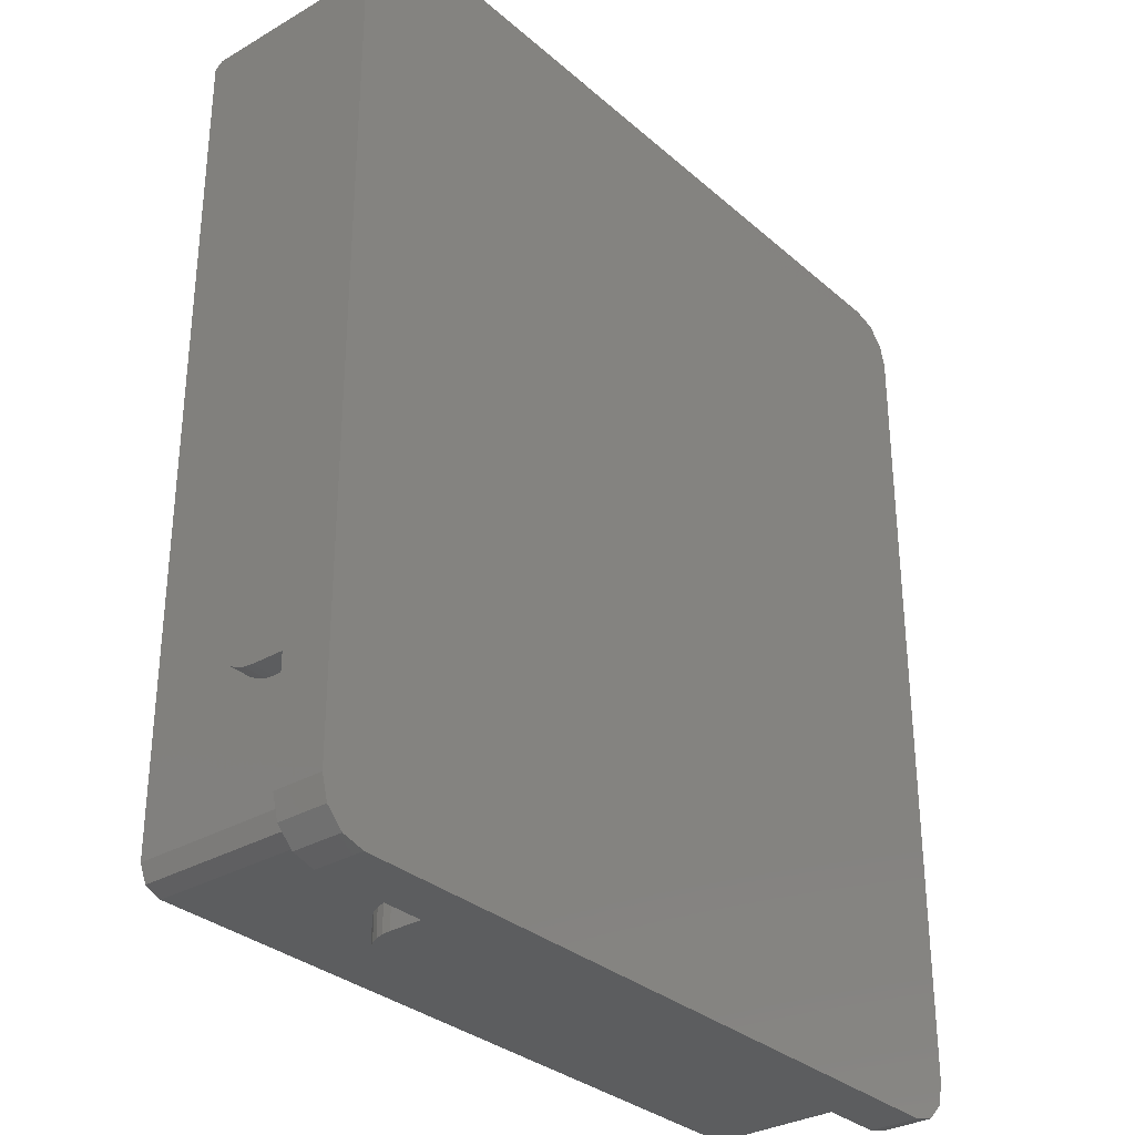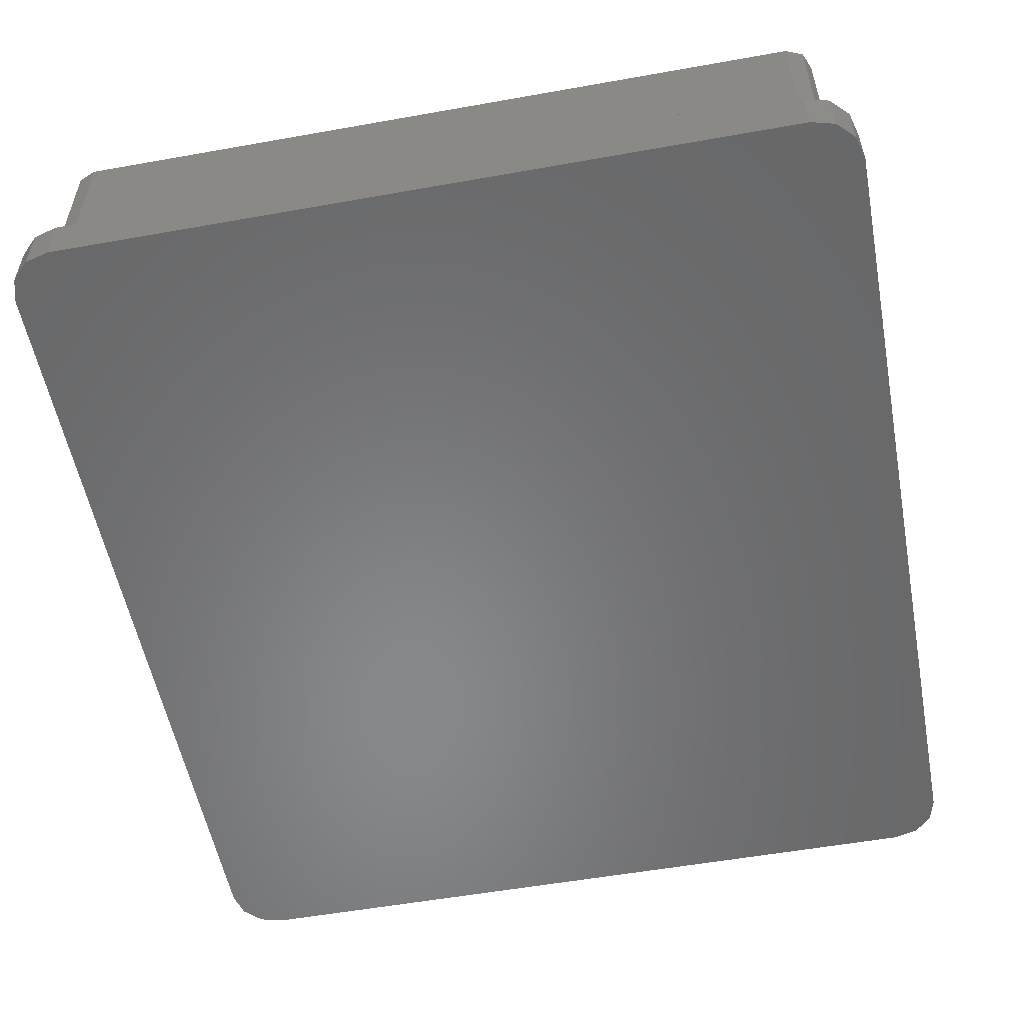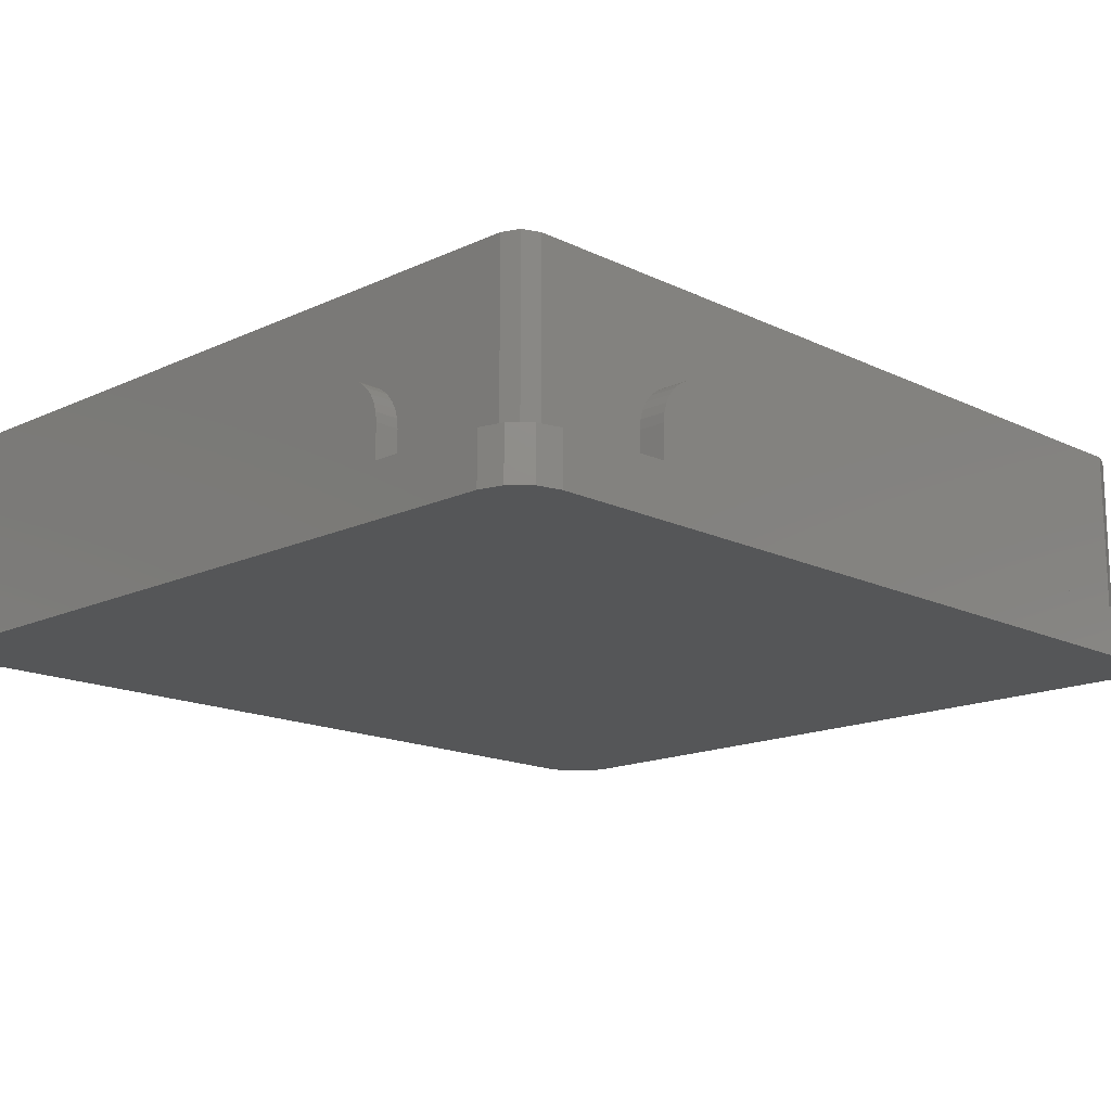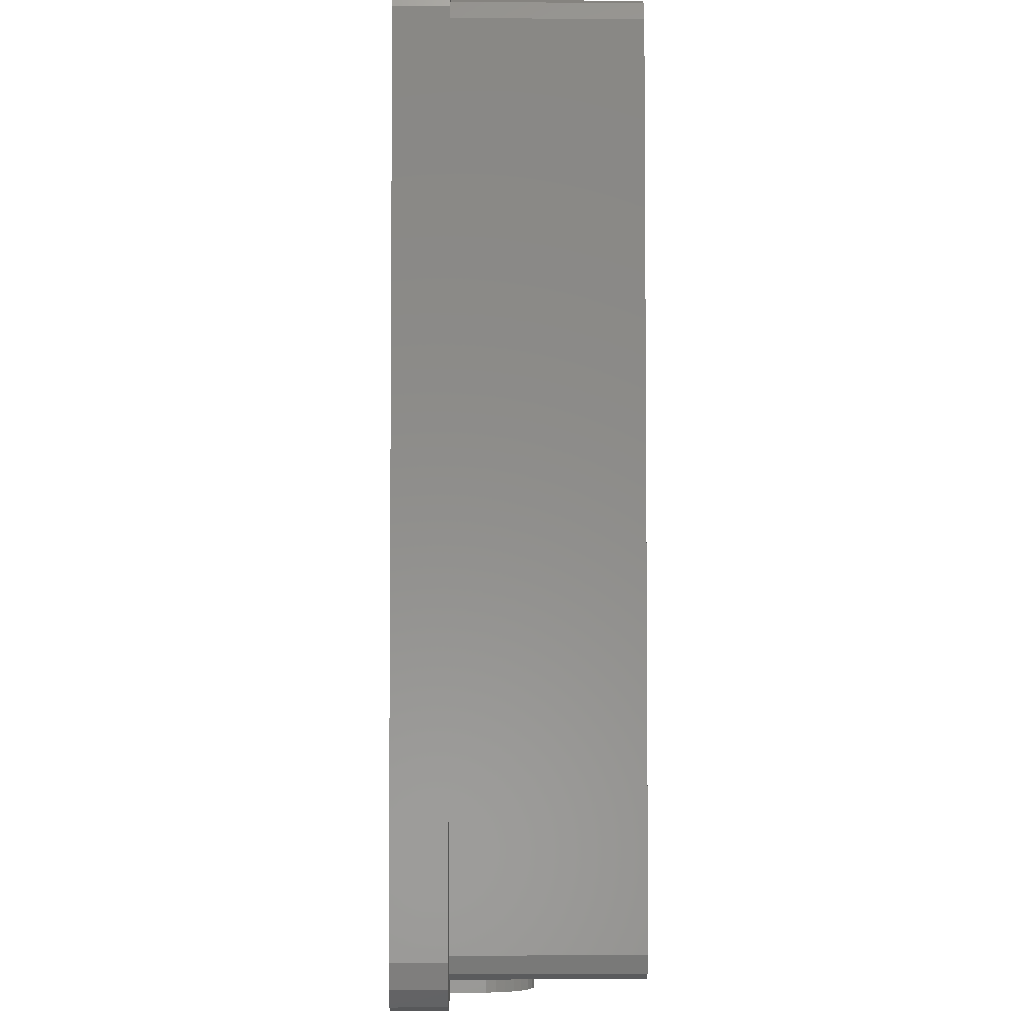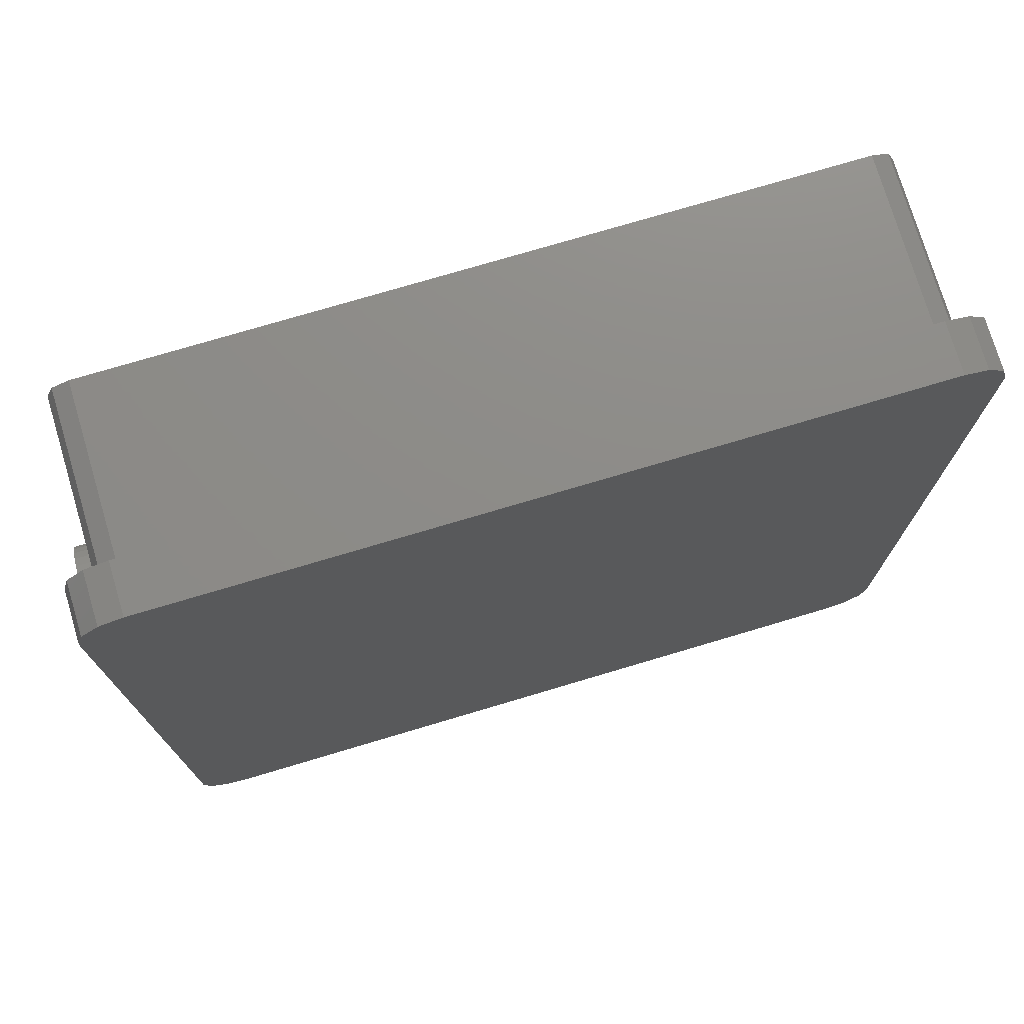
<metadata>
{"format":"stl","ext":"stl","renderer":"f3d","projection":"perspective","resolution":1024,"background":"white","views":[{"elev":-31.6,"azim":129.5,"up":"+Y"},{"elev":-54.7,"azim":-169.3,"up":"+Z"},{"elev":-15.6,"azim":-135.5,"up":"+Z"},{"elev":-4.1,"azim":-90.9,"up":"+Y"},{"elev":75.2,"azim":163.4,"up":"+Y"}]}
</metadata>
<code>
# stl→obj: 238 verts, 484 faces
v 0 46.34 8.25
v 1.7 12.93 8.25
v 1.7 46.34 8.25
v 0 12.93 8.25
v 12.93 1.7 8.25
v 40.42 0 8.25
v 40.42 1.7 8.25
v 12.93 0 8.25
v 40.42 59.17 8.25
v 40.31 57.67 8.25
v 40.42 57.67 8.25
v 39.76 57.67 8.25
v 13.59 57.67 8.25
v 12.93 59.17 8.25
v 13.04 57.67 8.25
v 12.93 57.67 8.25
v 51.75 46.34 8.25
v 53.25 12.93 8.25
v 53.25 46.34 8.25
v 51.75 12.93 8.25
v 1.7 55.97 3.25
v 2.139 57.03 14.3
v 2.139 57.03 3.25
v 1.7 55.97 14.3
v 3.2 57.47 3.25
v 3.2 57.47 14.3
v 51.11 57.03 3.25
v 50.05 57.47 14.3
v 51.11 57.03 14.3
v 50.05 57.47 3.25
v 1.7 10.65 3.25
v 1.7 3.2 3.25
v 1.7 10.65 5.35
v 1.7 48.62 5.35
v 1.7 48.62 3.25
v 1.7 48.56 5.935
v 1.7 48.39 6.498
v 1.7 48.11 7.017
v 1.7 47.74 7.471
v 1.7 47.28 7.844
v 1.7 46.76 8.122
v 1.7 10.71 5.935
v 1.7 10.88 6.498
v 1.7 3.2 14.3
v 1.7 11.16 7.017
v 1.7 11.53 7.471
v 1.7 11.98 7.844
v 1.7 12.5 8.122
v 51.55 55.97 14.3
v 51.55 55.97 3.25
v 3.2 1.7 14.3
v 50.05 1.7 14.3
v 12.5 1.7 8.122
v 11.98 1.7 7.844
v 11.53 1.7 7.471
v 11.16 1.7 7.017
v 10.88 1.7 6.498
v 3.2 1.7 3.25
v 10.71 1.7 5.935
v 10.65 1.7 5.35
v 10.65 1.7 3.25
v 40.85 1.7 8.122
v 41.37 1.7 7.844
v 41.82 1.7 7.471
v 42.19 1.7 7.017
v 42.47 1.7 6.498
v 50.05 1.7 3.25
v 42.64 1.7 5.935
v 42.7 1.7 5.35
v 42.7 1.7 3.25
v 51.11 2.139 14.3
v 51.11 2.139 3.25
v 51.55 3.2 3.25
v 51.55 3.2 14.3
v 2.139 2.139 3.25
v 2.139 2.139 14.3
v 10.65 59.17 3.25
v 10.65 57.67 3.25
v 3 59.17 3.25
v 1.5 58.76 3.25
v 0.4019 57.67 3.25
v 0 56.17 3.25
v 0 48.62 3.25
v 53.25 56.17 3.25
v 52.85 57.67 3.25
v 51.75 58.76 3.25
v 53.25 48.62 3.25
v 51.75 48.62 3.25
v 51.75 10.65 3.25
v 50.25 59.17 3.25
v 42.7 59.17 3.25
v 42.7 57.67 3.25
v 42.69 57.67 3.25
v 42.68 57.67 3.25
v 42.67 57.67 3.25
v 42.66 57.67 3.25
v 42.65 57.67 3.25
v 10.7 57.67 3.25
v 10.69 57.67 3.25
v 10.68 57.67 3.25
v 10.67 57.67 3.25
v 10.66 57.67 3.25
v 53.25 3 3.25
v 53.25 10.65 3.25
v 51.75 0.4019 3.25
v 52.85 1.5 3.25
v 50.25 0 3.25
v 42.7 0 3.25
v 0 10.65 3.25
v 0.4019 1.5 3.25
v 0 3 3.25
v 1.5 0.4019 3.25
v 10.65 0 3.25
v 3 0 3.25
v 10.88 0 6.498
v 11.16 0 7.017
v 42.7 0 5.35
v 41.82 0 7.471
v 42.19 0 7.017
v 11.98 0 7.844
v 11.53 0 7.471
v 42.47 0 6.498
v 40.85 0 8.122
v 41.37 0 7.844
v 42.64 0 5.935
v 10.65 0 5.35
v 10.71 0 5.935
v 3 0 0
v 50.25 0 0
v 12.5 0 8.122
v 42.64 57.67 5.935
v 42.7 59.17 5.35
v 42.64 59.17 5.935
v 42.7 57.67 5.35
v 42.47 57.67 6.498
v 10.65 57.67 5.35
v 10.71 59.17 5.935
v 10.65 59.17 5.35
v 10.71 57.67 5.935
v 41.37 59.17 7.844
v 41.82 57.67 7.471
v 41.82 59.17 7.471
v 41.37 57.67 7.844
v 40.85 57.67 8.122
v 40.85 59.17 8.122
v 11.16 57.67 7.017
v 11.53 59.17 7.471
v 11.16 59.17 7.017
v 11.53 57.67 7.471
v 10.88 57.67 6.498
v 11.98 57.67 7.844
v 12.5 57.67 8.122
v 42.19 57.67 7.017
v 42.47 59.17 6.498
v 42.19 59.17 7.017
v 10.88 59.17 6.498
v 11.98 59.17 7.844
v 12.5 59.17 8.122
v 0 10.88 6.498
v 0 11.16 7.017
v 0 11.53 7.471
v 0 48.62 5.35
v 0 10.71 5.935
v 0 11.98 7.844
v 0 47.28 7.844
v 0 46.76 8.122
v 0 48.56 5.935
v 0 12.5 8.122
v 0 10.65 5.35
v 0 48.39 6.498
v 0 47.74 7.471
v 0 48.11 7.017
v 0 56.17 0
v 0 3 0
v 51.75 10.88 6.498
v 53.25 11.16 7.017
v 51.75 11.16 7.017
v 53.25 10.88 6.498
v 53.25 11.53 7.471
v 51.75 11.53 7.471
v 51.75 48.62 5.35
v 53.25 48.62 5.35
v 51.75 10.71 5.935
v 53.25 10.71 5.935
v 51.75 11.98 7.844
v 53.25 11.98 7.844
v 51.75 47.28 7.844
v 53.25 46.76 8.122
v 53.25 47.28 7.844
v 51.75 46.76 8.122
v 51.75 48.56 5.935
v 53.25 48.56 5.935
v 53.25 12.5 8.122
v 51.75 12.5 8.122
v 51.75 10.65 5.35
v 53.25 10.65 5.35
v 51.75 48.39 6.498
v 53.25 48.39 6.498
v 51.75 47.74 7.471
v 53.25 47.74 7.471
v 51.75 48.11 7.017
v 53.25 48.11 7.017
v 21.5 3 8
v 21.5 21.5 14.3
v 21.5 21.5 8
v 21.5 3 14.3
v 3 21.5 8
v 3 3 8
v 3 3 14.3
v 3 21.5 14.3
v 41 3 6
v 41 21.5 14.3
v 41 21.5 6
v 41 3 14.3
v 22.5 21.5 6
v 22.5 3 6
v 22.5 3 14.3
v 22.5 21.5 14.3
v 21.5 37.67 12
v 21.5 56.17 14.3
v 21.5 56.17 12
v 21.5 37.67 14.3
v 3 56.17 12
v 3 37.67 12
v 3 37.67 14.3
v 3 56.17 14.3
v 53.25 3 0
v 52.85 1.5 0
v 1.5 0.4019 0
v 0.4019 1.5 0
v 52.85 57.67 0
v 53.25 56.17 0
v 51.75 58.76 0
v 50.25 59.17 0
v 51.75 0.4019 0
v 3 59.17 0
v 1.5 58.76 0
v 0.4019 57.67 0
f 1 2 3
f 2 1 4
f 5 6 7
f 6 5 8
f 9 10 11
f 9 12 10
f 9 13 12
f 14 13 9
f 13 14 15
f 15 14 16
f 17 18 19
f 18 17 20
f 21 22 23
f 22 21 24
f 25 22 26
f 22 25 23
f 27 28 29
f 28 27 30
f 31 32 33
f 34 21 35
f 36 21 34
f 37 21 36
f 21 37 24
f 38 24 37
f 39 24 38
f 40 24 39
f 41 24 40
f 3 24 41
f 2 24 3
f 32 42 33
f 32 43 42
f 44 43 32
f 43 44 45
f 45 44 46
f 46 44 47
f 2 44 24
f 48 44 2
f 47 44 48
f 49 27 29
f 27 49 50
f 51 5 52
f 51 53 5
f 51 54 53
f 51 55 54
f 51 56 55
f 51 57 56
f 58 57 51
f 57 58 59
f 59 58 60
f 60 58 61
f 7 52 5
f 62 52 7
f 63 52 62
f 64 52 63
f 65 52 64
f 66 52 65
f 67 66 68
f 67 68 69
f 67 69 70
f 66 67 52
f 67 71 52
f 71 67 72
f 71 73 74
f 73 71 72
f 74 50 49
f 50 74 73
f 75 51 76
f 51 75 58
f 75 44 32
f 44 75 76
f 30 26 28
f 26 30 25
f 77 25 78
f 79 25 77
f 80 25 79
f 25 80 23
f 81 23 80
f 23 81 21
f 21 81 82
f 83 21 82
f 21 83 35
f 50 84 85
f 27 85 86
f 84 50 87
f 87 50 88
f 88 50 89
f 73 89 50
f 85 27 50
f 30 86 90
f 86 30 27
f 91 30 90
f 92 30 91
f 92 30 92
f 93 30 92
f 93 30 93
f 94 30 93
f 95 30 94
f 95 30 95
f 96 30 95
f 97 30 96
f 98 30 97
f 25 98 99
f 25 99 100
f 25 100 100
f 25 100 101
f 25 101 102
f 25 102 102
f 25 102 78
f 25 78 78
f 98 25 30
f 89 103 104
f 105 103 89
f 103 105 106
f 89 73 105
f 72 105 73
f 67 105 72
f 105 67 107
f 108 67 70
f 67 108 107
f 109 32 31
f 110 32 111
f 32 109 111
f 32 110 112
f 58 113 61
f 58 114 113
f 112 58 75
f 112 75 32
f 58 112 114
f 115 56 57
f 56 115 116
f 117 70 69
f 70 117 108
f 118 65 64
f 65 118 119
f 55 120 54
f 120 55 121
f 119 66 65
f 66 119 122
f 7 123 62
f 123 7 6
f 116 55 56
f 55 116 121
f 63 118 64
f 118 63 124
f 125 69 68
f 69 125 117
f 126 59 60
f 59 126 127
f 122 68 66
f 68 122 125
f 128 113 114
f 113 128 108
f 129 108 128
f 108 129 107
f 120 8 130
f 8 113 6
f 8 120 126
f 108 6 113
f 126 120 121
f 117 6 108
f 126 121 116
f 124 6 117
f 126 116 115
f 6 124 123
f 126 115 127
f 124 117 118
f 8 126 113
f 118 117 119
f 119 117 122
f 122 117 125
f 127 57 59
f 57 127 115
f 62 124 63
f 124 62 123
f 113 60 61
f 60 113 126
f 54 130 53
f 130 54 120
f 53 8 5
f 8 53 130
f 131 132 133
f 132 131 134
f 92 134 131
f 134 92 92
f 93 131 135
f 131 93 92
f 136 137 138
f 137 136 139
f 140 141 142
f 141 140 143
f 97 10 12
f 10 97 96
f 95 141 143
f 141 95 94
f 9 144 145
f 144 9 11
f 78 138 77
f 138 78 136
f 10 144 11
f 96 144 10
f 144 96 95
f 146 147 148
f 147 146 149
f 101 146 102
f 146 101 149
f 102 150 102
f 150 102 146
f 100 151 100
f 151 100 152
f 78 136 78
f 136 78 139
f 145 143 140
f 143 145 144
f 153 154 155
f 154 153 135
f 93 135 153
f 135 93 93
f 98 15 99
f 15 98 13
f 150 148 156
f 148 150 146
f 152 15 16
f 99 152 100
f 152 99 15
f 102 139 78
f 139 102 150
f 94 153 141
f 153 94 93
f 141 155 142
f 155 141 153
f 134 91 132
f 91 134 92
f 135 133 154
f 133 135 131
f 100 149 101
f 149 100 151
f 98 12 13
f 12 98 97
f 139 156 137
f 156 139 150
f 95 143 144
f 143 95 95
f 157 152 158
f 152 157 151
f 158 16 14
f 16 158 152
f 147 151 157
f 151 147 149
f 159 45 160
f 45 159 43
f 160 46 161
f 46 160 45
f 35 162 34
f 162 35 83
f 163 43 159
f 43 163 42
f 164 46 47
f 46 164 161
f 165 41 40
f 41 165 166
f 34 167 36
f 167 34 162
f 4 48 2
f 48 4 168
f 169 42 163
f 42 169 33
f 109 33 169
f 33 109 31
f 166 3 41
f 3 166 1
f 36 170 37
f 170 36 167
f 168 47 48
f 47 168 164
f 171 40 39
f 40 171 165
f 37 172 38
f 172 37 170
f 38 171 39
f 171 38 172
f 173 83 82
f 1 162 83
f 162 1 167
f 167 1 170
f 170 1 172
f 172 1 171
f 171 1 165
f 165 1 166
f 83 4 1
f 109 83 173
f 83 109 4
f 169 4 109
f 164 4 169
f 4 164 168
f 164 169 161
f 161 169 160
f 160 169 159
f 174 109 173
f 109 174 111
f 159 169 163
f 175 176 177
f 176 175 178
f 177 179 180
f 179 177 176
f 87 181 182
f 181 87 88
f 183 178 175
f 178 183 184
f 185 179 186
f 179 185 180
f 187 188 189
f 188 187 190
f 182 191 192
f 191 182 181
f 20 193 18
f 193 20 194
f 195 184 183
f 184 195 196
f 89 196 195
f 196 89 104
f 190 19 188
f 19 190 17
f 192 197 198
f 197 192 191
f 194 186 193
f 186 194 185
f 199 189 200
f 189 199 187
f 198 201 202
f 201 198 197
f 202 199 200
f 199 202 201
f 17 181 88
f 181 17 191
f 191 17 197
f 197 17 201
f 201 17 199
f 199 17 187
f 187 17 190
f 88 20 17
f 89 20 88
f 195 20 89
f 185 20 195
f 20 185 194
f 185 195 180
f 180 195 177
f 177 195 175
f 175 195 183
f 203 204 205
f 204 203 206
f 207 203 205
f 203 207 208
f 209 207 210
f 207 209 208
f 207 204 210
f 204 207 205
f 203 209 206
f 209 203 208
f 211 212 213
f 212 211 214
f 215 211 213
f 211 215 216
f 217 215 218
f 215 217 216
f 215 212 218
f 212 215 213
f 211 217 214
f 217 211 216
f 219 220 221
f 220 219 222
f 223 219 221
f 219 223 224
f 225 223 226
f 223 225 224
f 223 220 226
f 220 223 221
f 219 225 222
f 225 219 224
f 106 227 103
f 227 106 228
f 229 110 230
f 110 229 112
f 84 231 85
f 231 84 232
f 230 111 174
f 111 230 110
f 233 90 86
f 90 233 234
f 129 105 107
f 105 129 235
f 129 227 228
f 174 227 129
f 129 228 235
f 227 174 232
f 232 234 231
f 231 234 233
f 174 129 128
f 173 232 174
f 174 128 229
f 232 173 234
f 174 229 230
f 234 173 236
f 236 173 237
f 237 173 238
f 19 182 192
f 87 232 84
f 19 192 198
f 19 198 202
f 19 202 200
f 19 200 189
f 19 189 188
f 182 19 87
f 18 87 19
f 104 87 18
f 186 18 193
f 18 186 196
f 196 186 179
f 196 179 176
f 196 176 178
f 196 178 184
f 18 196 104
f 87 104 232
f 227 104 103
f 104 227 232
f 105 228 106
f 228 105 235
f 173 81 238
f 81 173 82
f 236 80 79
f 80 236 237
f 234 91 90
f 91 234 77
f 236 77 234
f 77 236 79
f 140 9 145
f 9 91 14
f 9 140 132
f 77 14 91
f 132 140 142
f 138 14 77
f 132 142 155
f 157 14 138
f 132 155 154
f 14 157 158
f 132 154 133
f 157 138 147
f 9 132 91
f 147 138 148
f 148 138 156
f 156 138 137
f 229 114 112
f 114 229 128
f 238 80 237
f 80 238 81
f 85 233 86
f 233 85 231
f 225 204 222
f 204 225 210
f 28 49 29
f 49 212 74
f 222 49 28
f 214 74 212
f 52 74 214
f 49 222 212
f 212 222 218
f 222 28 220
f 26 220 28
f 26 226 220
f 24 225 226
f 225 24 210
f 24 226 22
f 22 226 26
f 74 52 71
f 217 52 214
f 204 218 222
f 218 204 217
f 206 217 204
f 51 217 206
f 217 51 52
f 209 51 206
f 209 76 51
f 44 210 24
f 210 44 209
f 209 44 76

</code>
